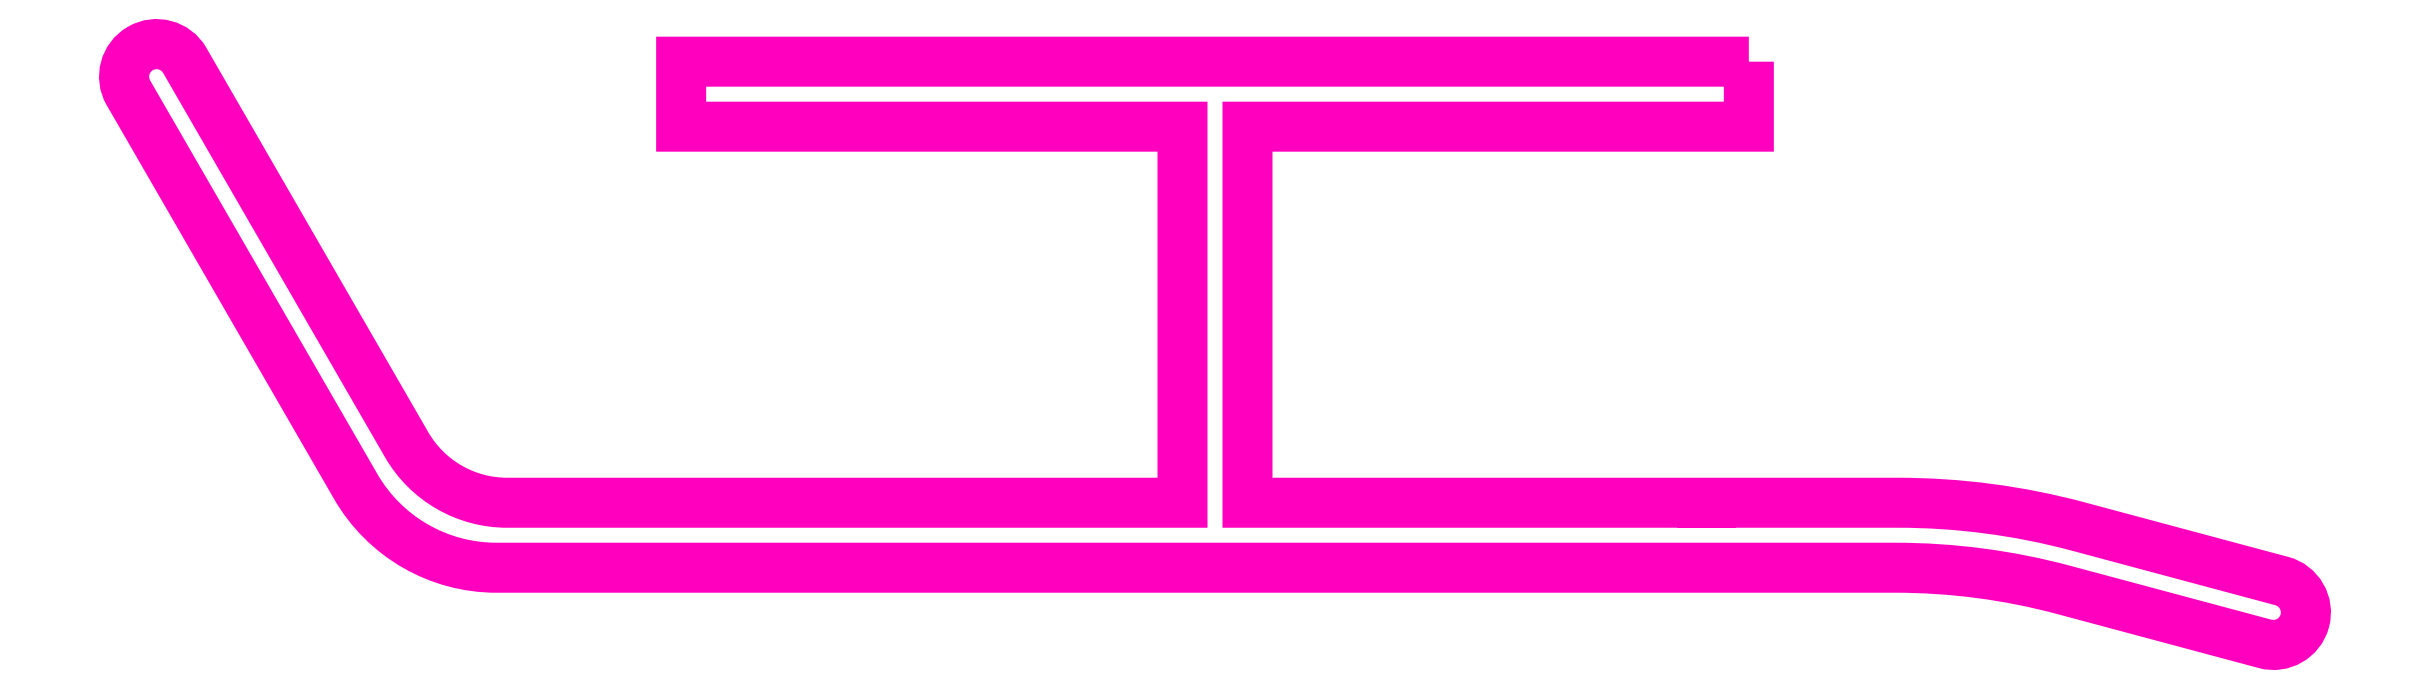
<metadata>
{"format":"dxf","ext":"dxf","renderer":"ezdxf+matplotlib","layout":"modelspace","background":"white","min_lineweight":24,"dpi":150}
</metadata>
<code>
0
SECTION
2
ENTITIES
0
LINE
8
ANA
10
256.3
20
242.1
30
0
11
256.5
21
242.1
31
0
0
POLYLINE
8
ANA
66
     1
10
0
20
0
30
0
70
     1
0
VERTEX
8
ANA
10
257.3
20
251.6
30
0
0
VERTEX
8
ANA
10
234.3
20
251.6
30
0
0
VERTEX
8
ANA
10
234.3
20
250.2
30
0
0
VERTEX
8
ANA
10
245.1
20
250.2
30
0
0
VERTEX
8
ANA
10
245.1
20
242.1
30
0
0
VERTEX
8
ANA
10
230.6
20
242.1
30
0
42
-0.2679
0
VERTEX
8
ANA
10
228.4
20
243.4
30
0
0
VERTEX
8
ANA
10
223.6
20
251.7
30
0
42
1
0
VERTEX
8
ANA
10
222.4
20
251
30
0
0
VERTEX
8
ANA
10
227.3
20
242.5
30
0
42
0.2679
0
VERTEX
8
ANA
10
230.3
20
240.7
30
0
0
VERTEX
8
ANA
10
260.5
20
240.7
30
0
42
-0.06554
0
VERTEX
8
ANA
10
264.1
20
240.2
30
0
0
VERTEX
8
ANA
10
268.4
20
239.1
30
0
42
1
0
VERTEX
8
ANA
10
268.8
20
240.4
30
0
0
VERTEX
8
ANA
10
264.4
20
241.6
30
0
42
0.06554
0
VERTEX
8
ANA
10
260.5
20
242.1
30
0
0
VERTEX
8
ANA
10
246.5
20
242.1
30
0
0
VERTEX
8
ANA
10
246.5
20
250.2
30
0
0
VERTEX
8
ANA
10
257.3
20
250.2
30
0
0
SEQEND
8
ANA
0
ENDSEC
0
EOF

</code>
